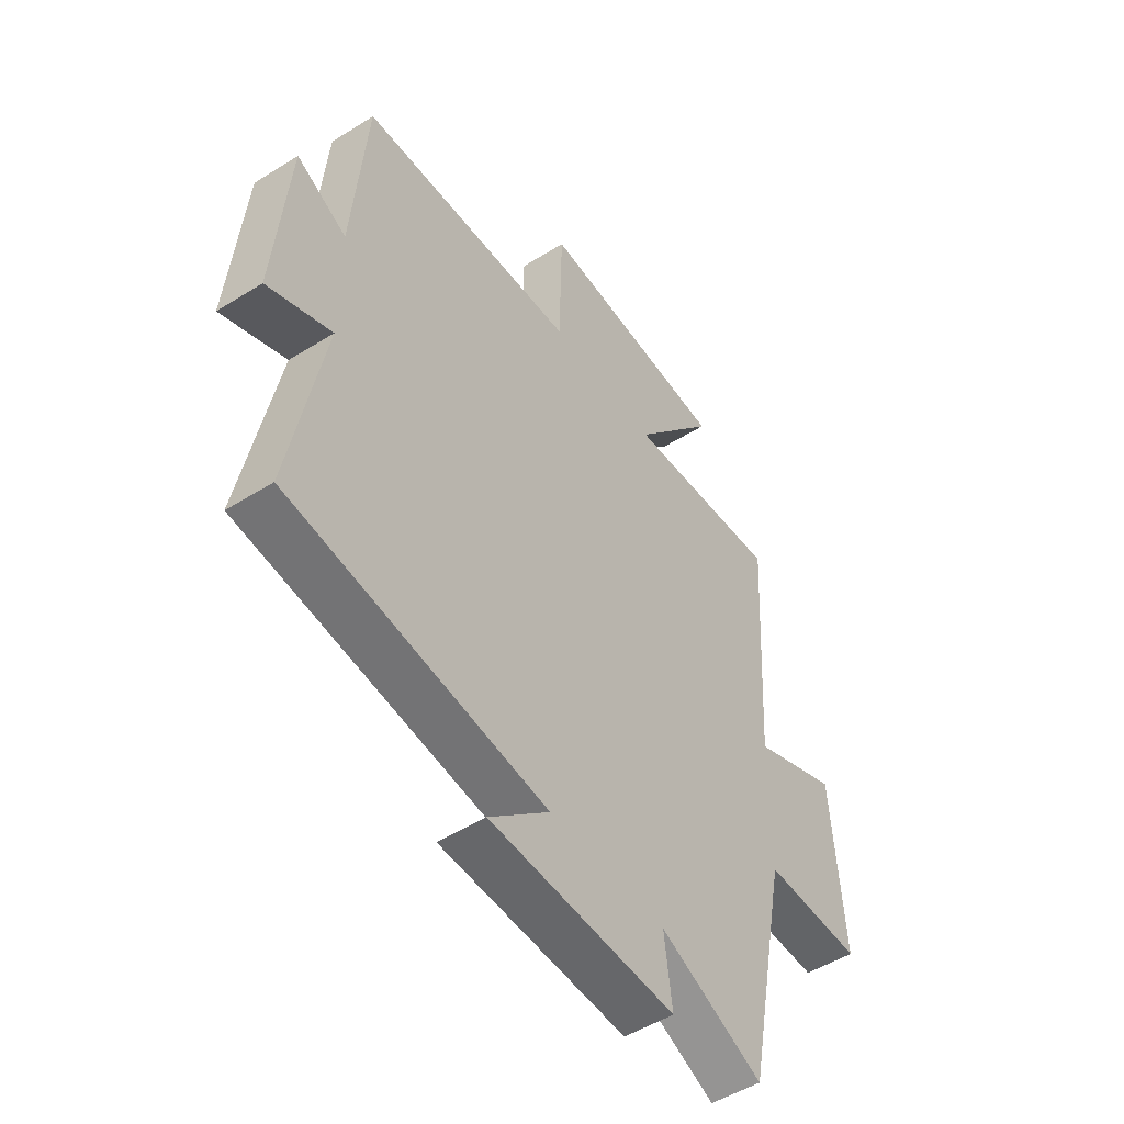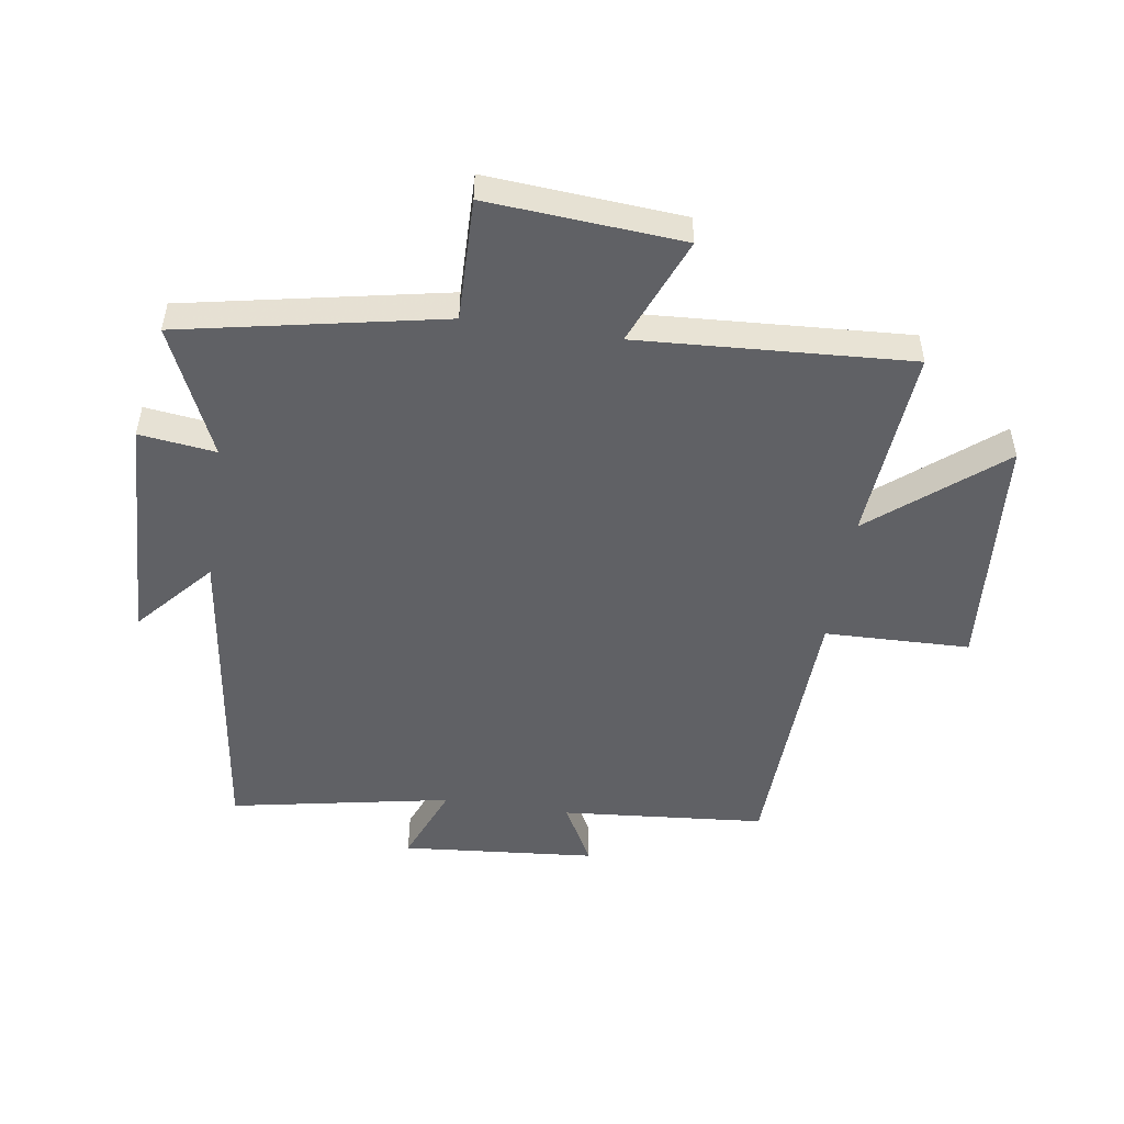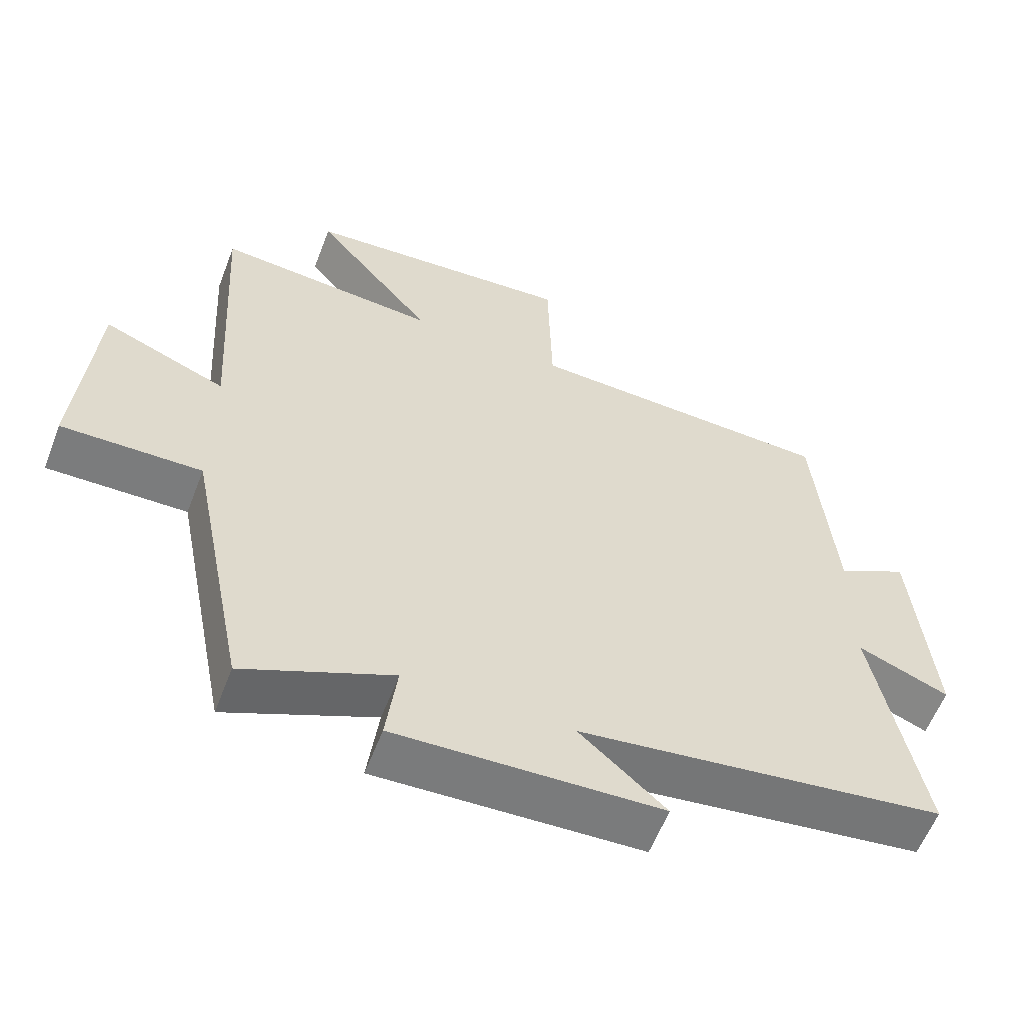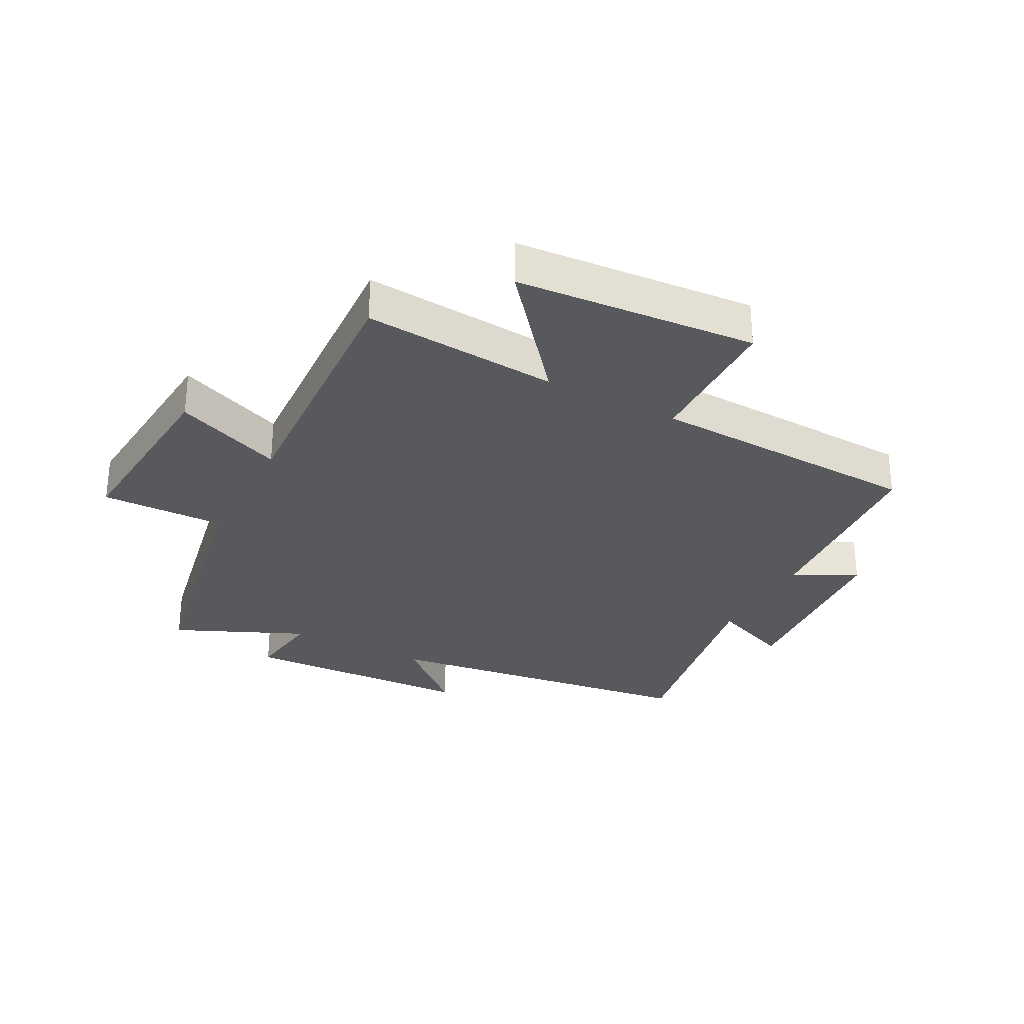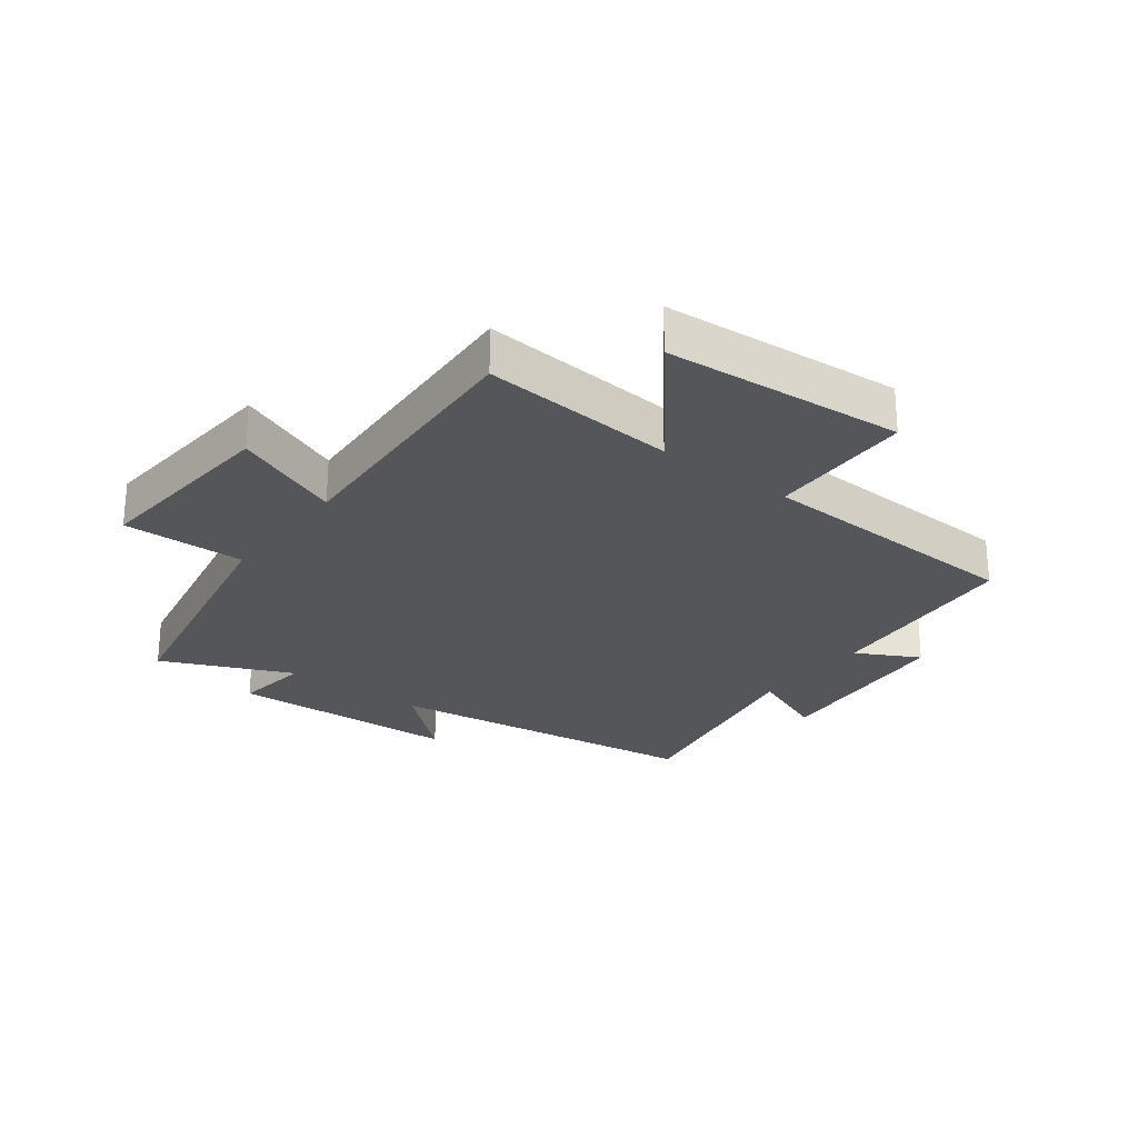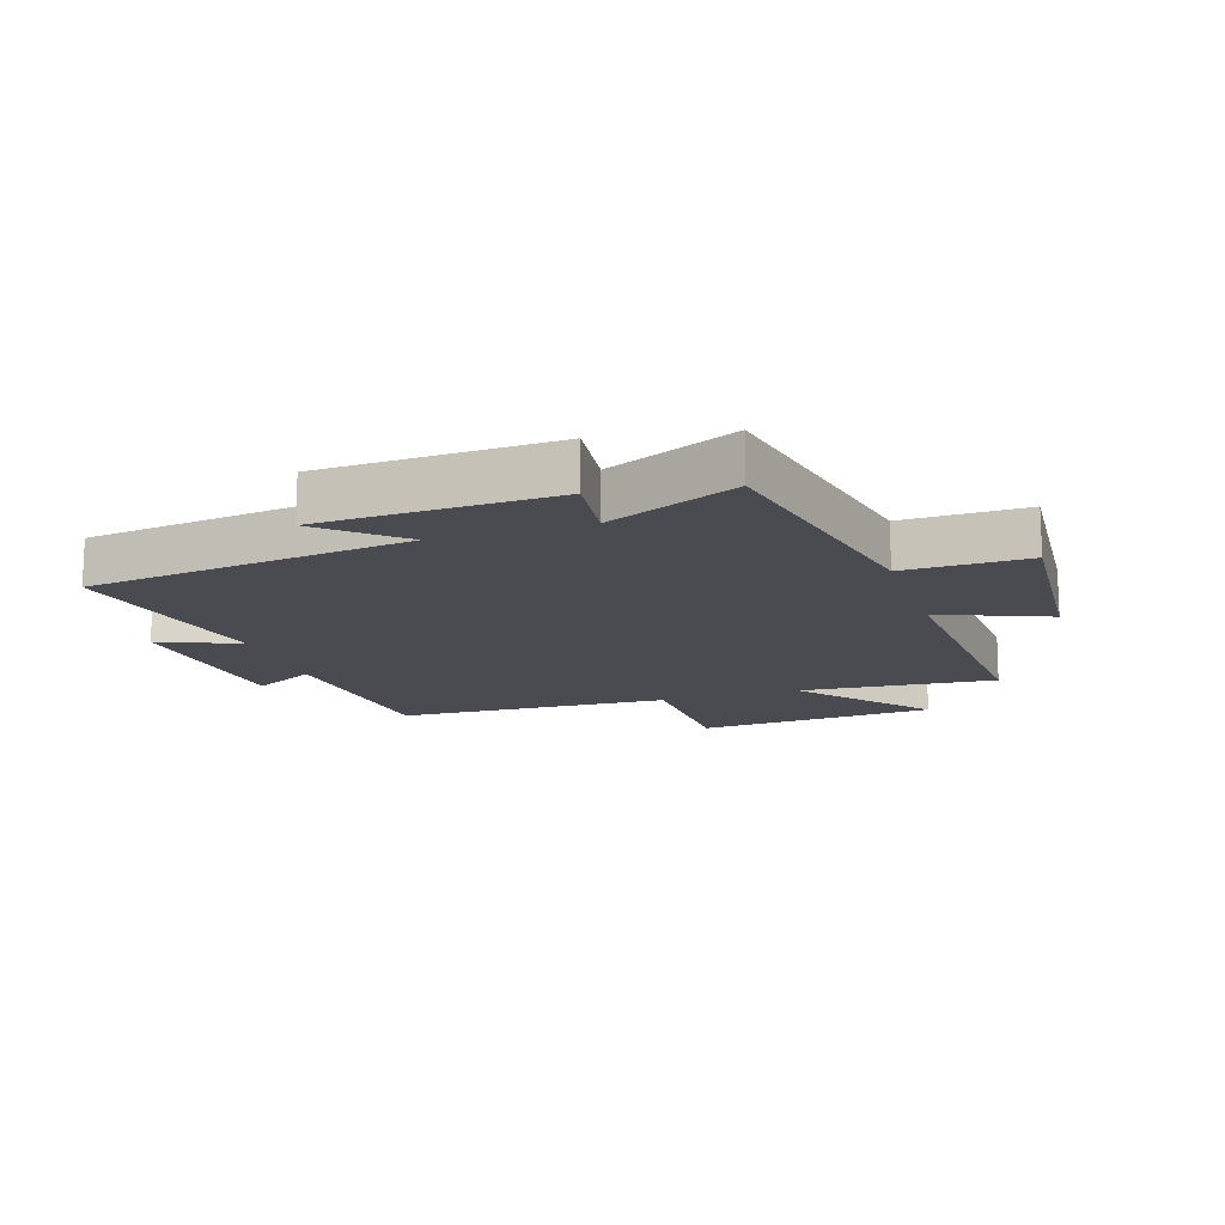
<metadata>
{"format":"obj","ext":"obj","renderer":"f3d","projection":"perspective","resolution":1024,"background":"white","views":[{"elev":-50.2,"azim":124.5,"up":"+Z"},{"elev":-50.1,"azim":-98.6,"up":"+Y"},{"elev":-59.0,"azim":-21.0,"up":"+Z"},{"elev":-29.7,"azim":-28.0,"up":"+Y"},{"elev":-25.6,"azim":-37.4,"up":"+Y"},{"elev":-14.5,"azim":-161.9,"up":"+Y"}]}
</metadata>
<code>
v 0.471 0.07 0.482
v 0.5 0.07 0.146
v 0.603 0.07 0.201
v 0.631 0.07 -0.119
v 0.5 0.07 -0.066
v 0.569 0.07 -0.429
v 0.04 0.07 -0.5
v 0.164 0.07 -0.61
v -0.218 0.07 -0.626
v -0.202 0.07 -0.5
v -0.415 0.07 -0.595
v -0.5 0.07 -0.166
v -0.702 0.07 -0.17
v -0.678 0.07 0.15
v -0.5 0.07 0.078
v -0.527 0.07 0.526
v -0.206 0.07 0.5
v -0.378 0.07 0.709
v 0.016 0.07 0.739
v 0.022 0.07 0.5
v 0.471 0 0.482
v 0.5 0 0.146
v 0.603 0 0.201
v 0.631 0 -0.119
v 0.5 0 -0.066
v 0.569 0 -0.429
v 0.04 0 -0.5
v 0.164 0 -0.61
v -0.218 0 -0.626
v -0.202 0 -0.5
v -0.415 0 -0.595
v -0.5 0 -0.166
v -0.702 0 -0.17
v -0.678 0 0.15
v -0.5 0 0.078
v -0.527 0 0.526
v -0.206 0 0.5
v -0.378 0 0.709
v 0.016 0 0.739
v 0.022 0 0.5
f 17 18 19 20
f 17 20 1 2
f 15 16 17 2
f 12 13 14 15
f 12 15 2
f 11 12 2
f 10 11 2
f 7 8 9 10
f 5 6 7 10
f 5 10 2 3
f 3 4 5
f 40 39 38 37
f 22 21 40 37
f 22 37 36 35
f 35 34 33 32
f 22 35 32
f 22 32 31
f 22 31 30
f 30 29 28 27
f 30 27 26 25
f 23 22 30 25
f 25 24 23
f 1 21 22 2
f 2 22 23 3
f 3 23 24 4
f 4 24 25 5
f 5 25 26 6
f 6 26 27 7
f 7 27 28 8
f 8 28 29 9
f 9 29 30 10
f 10 30 31 11
f 11 31 32 12
f 12 32 33 13
f 13 33 34 14
f 14 34 35 15
f 15 35 36 16
f 16 36 37 17
f 17 37 38 18
f 18 38 39 19
f 19 39 40 20
f 20 40 21 1

</code>
